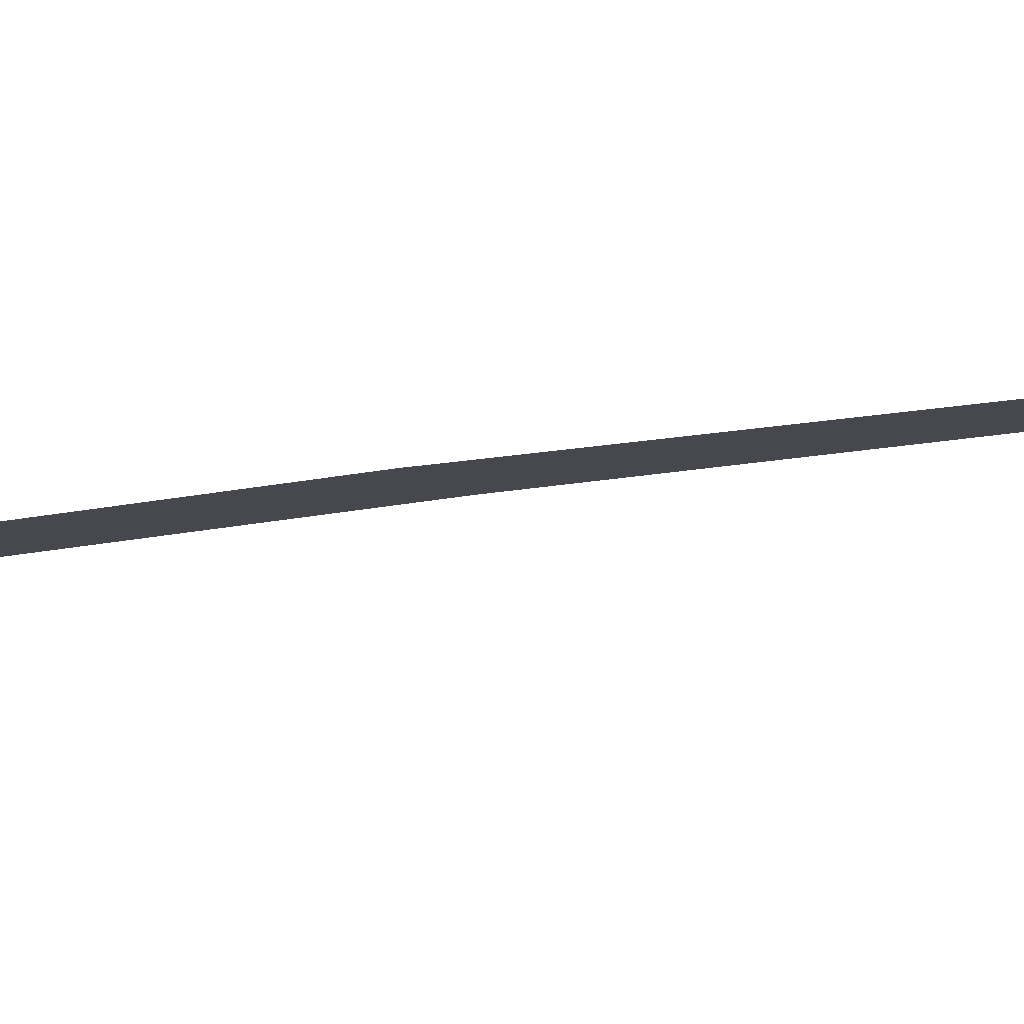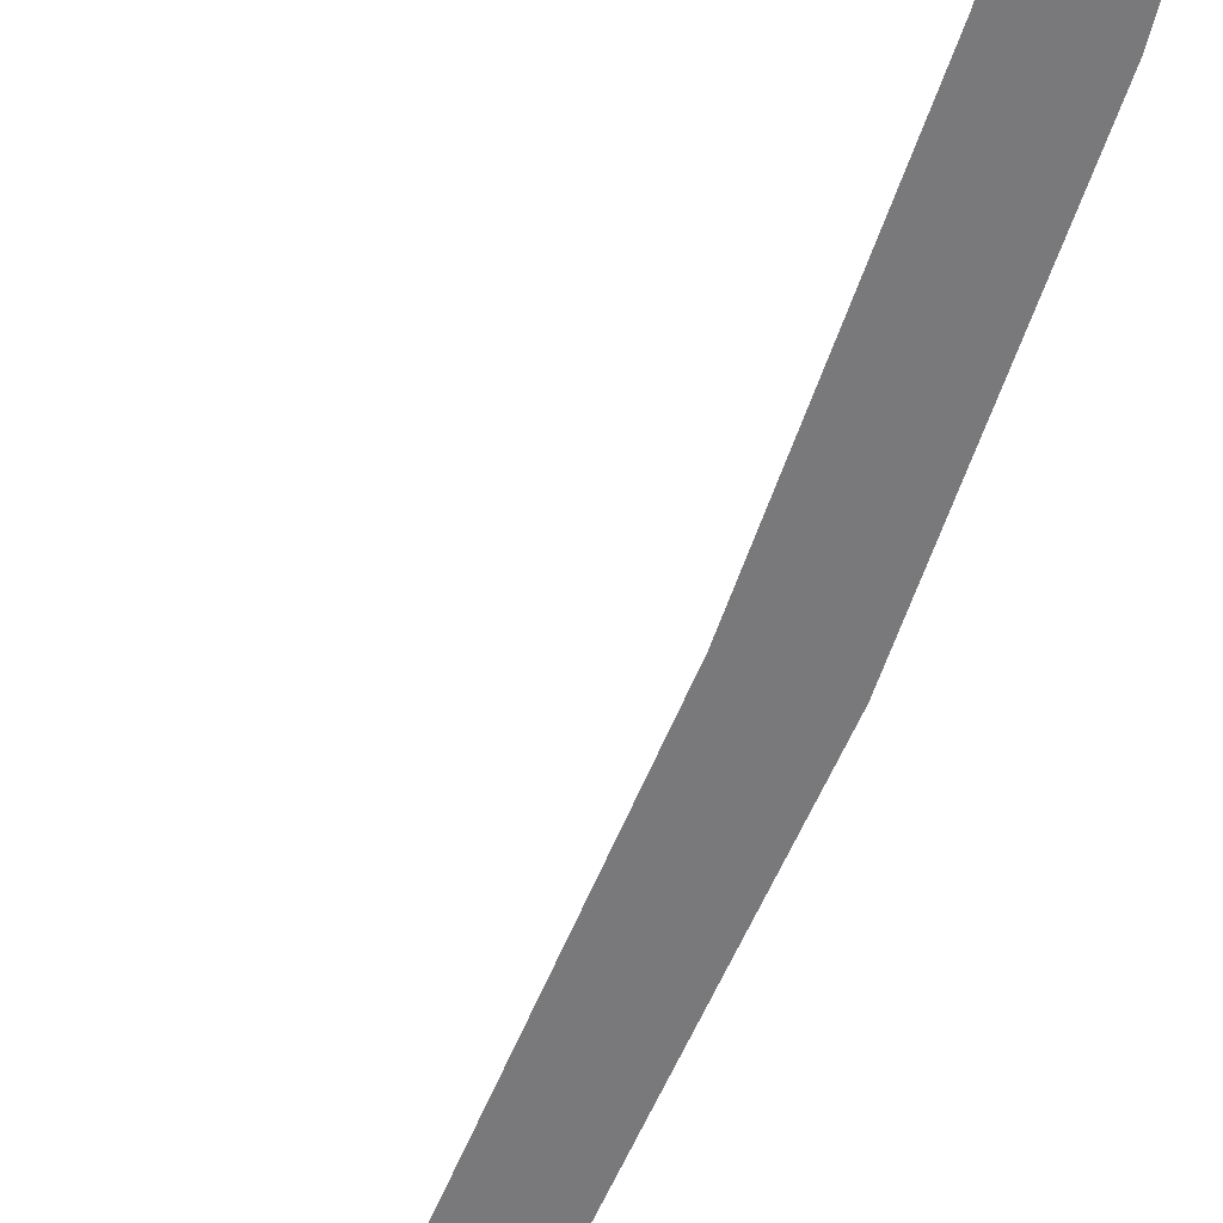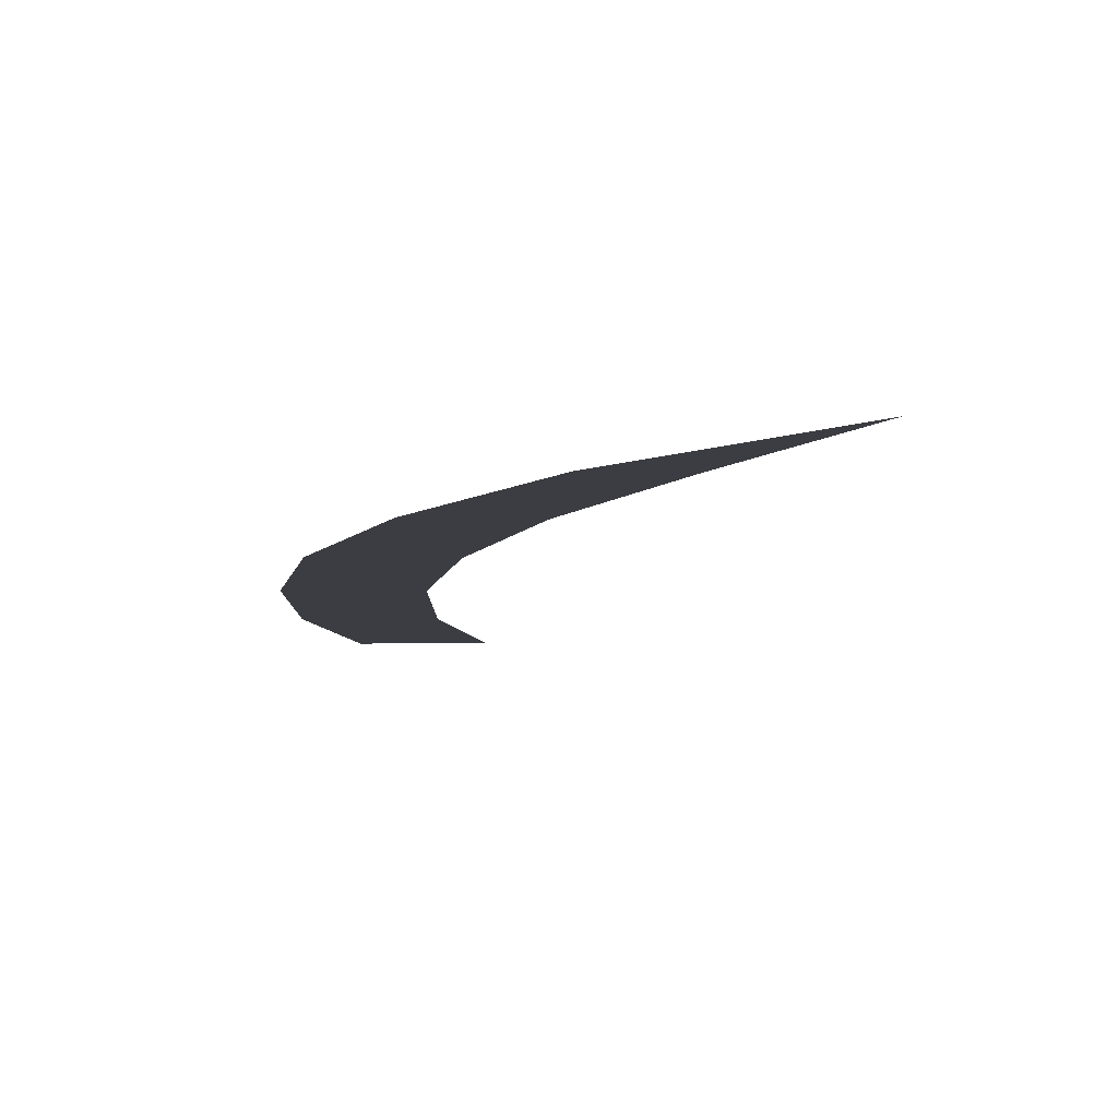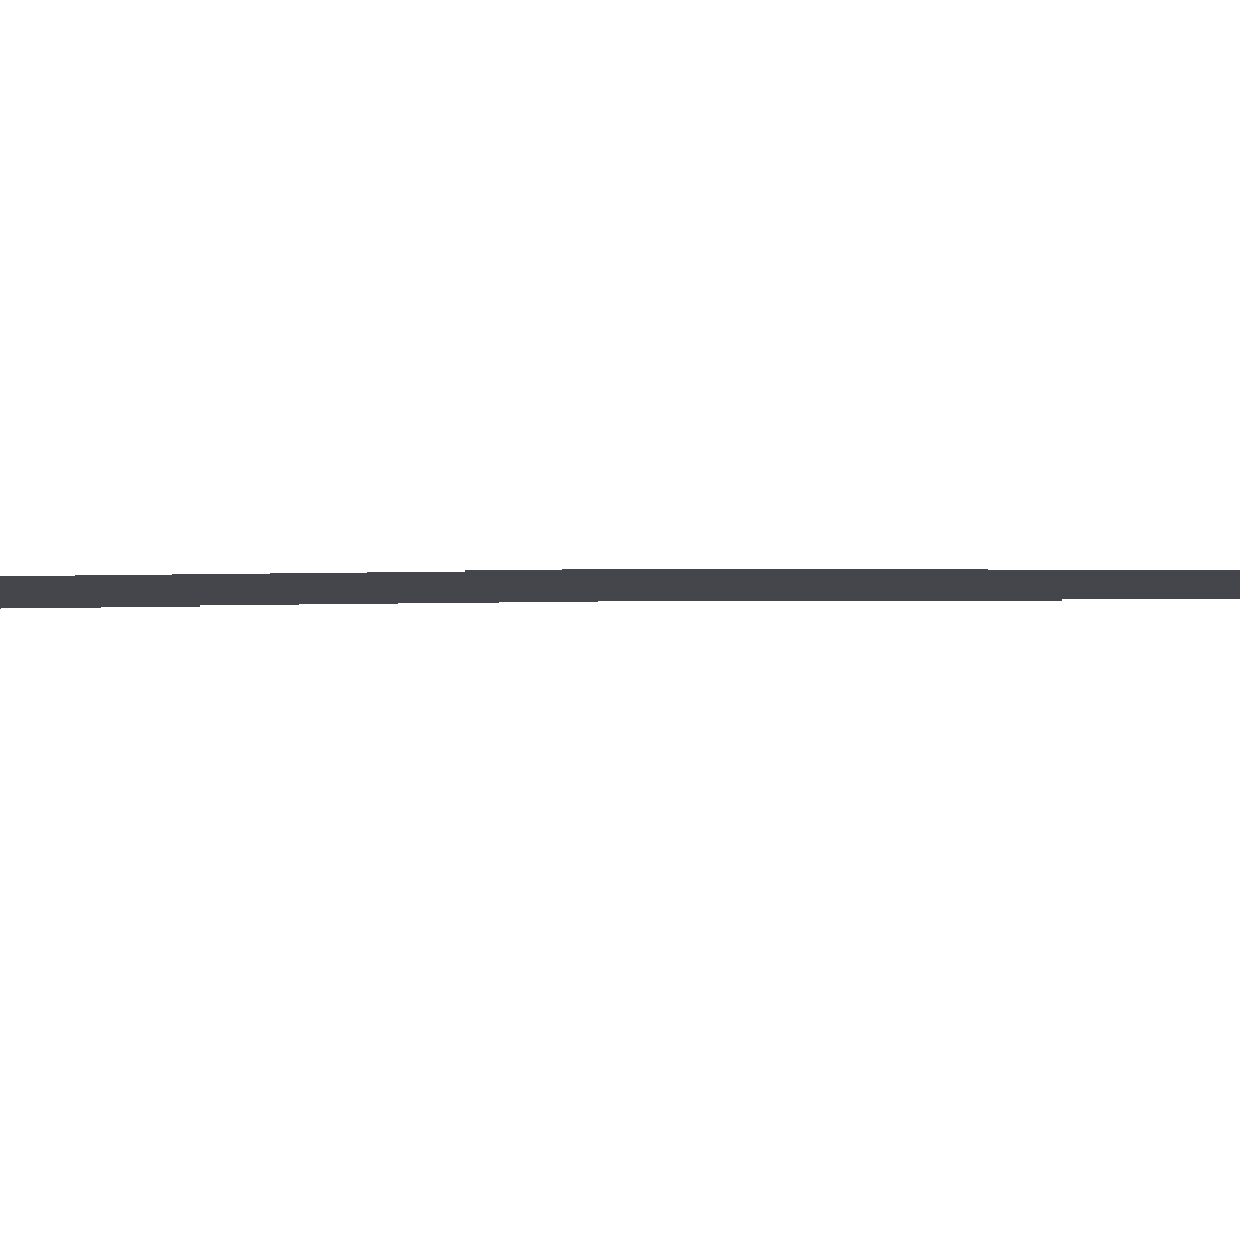
<metadata>
{"format":"obj","ext":"obj","renderer":"f3d","projection":"perspective","resolution":1024,"background":"white","views":[{"elev":-11.9,"azim":129.4,"up":"+Z"},{"elev":-57.9,"azim":-11.5,"up":"+Z"},{"elev":-2.9,"azim":-176.5,"up":"+Z"},{"elev":-10.0,"azim":101.3,"up":"+Z"}]}
</metadata>
<code>
g default
v -0.1362 0.01061 -0
v -0.06309 0.007331 0
v -0.1329 0.3348 -0
v -0.05972 0.3366 0
v -0.1519 0.6585 -0
v -0.0791 0.6654 0
v -0.1933 0.9801 0
v -0.1211 0.992 0
v -0.2533 1.299 0
v -0.1891 1.314 -0
v -0.3313 1.614 0
v -0.2831 1.629 -0
v -0.4147 1.93 0
g pPlane4
f 1 2 4 3
f 3 4 6 5
f 5 6 8 7
f 7 8 10 9
f 9 10 12 11
f 11 12 13

</code>
